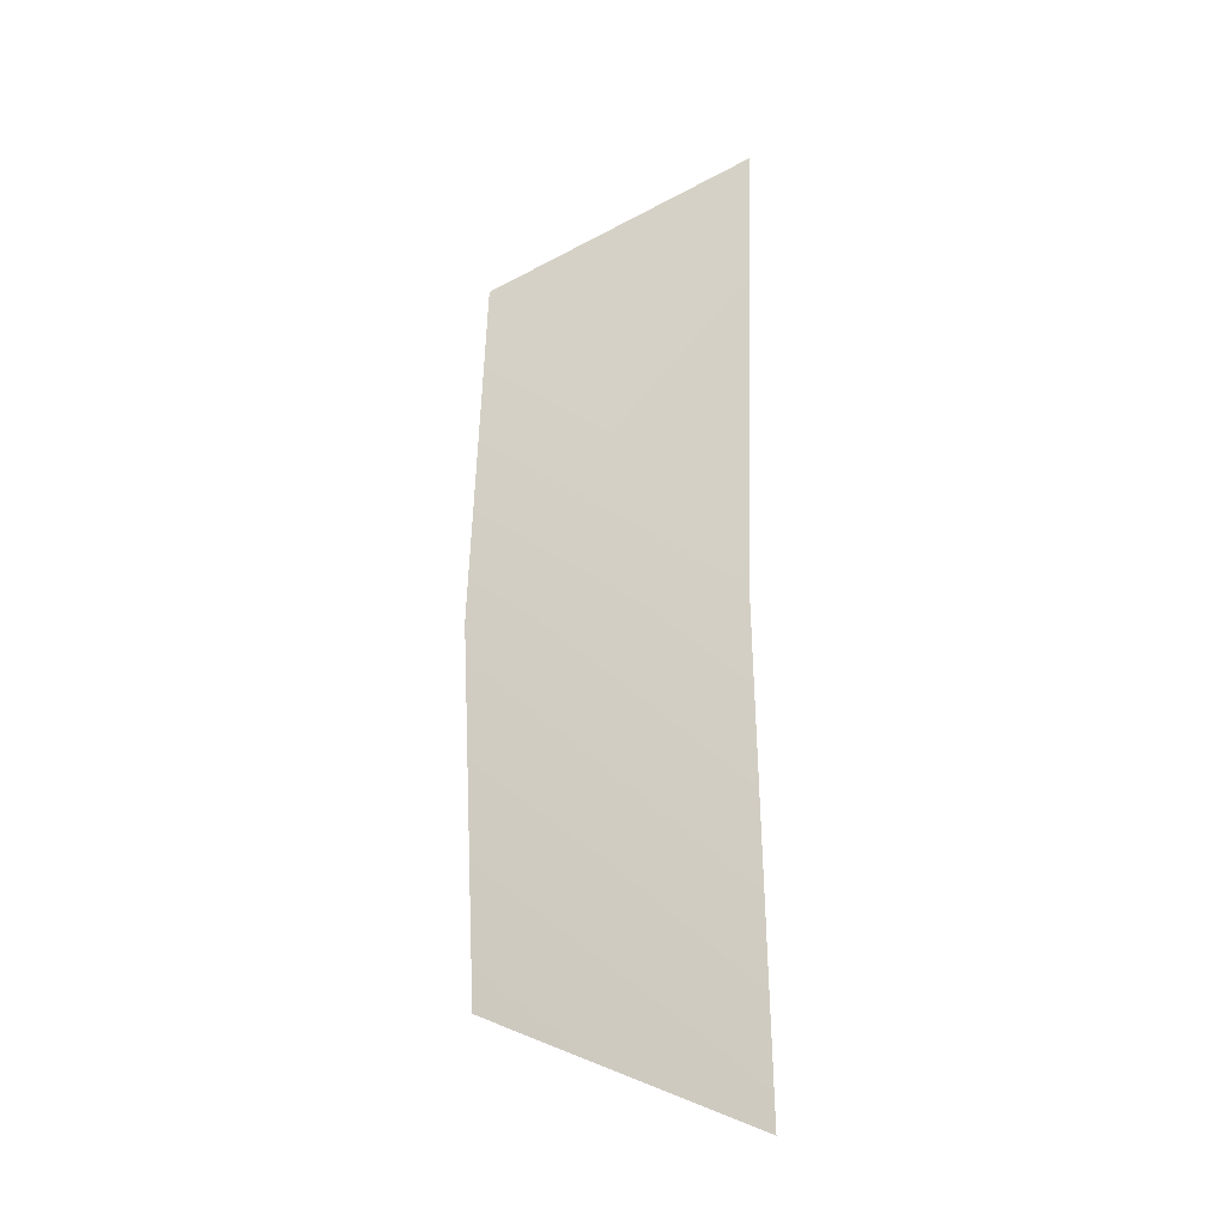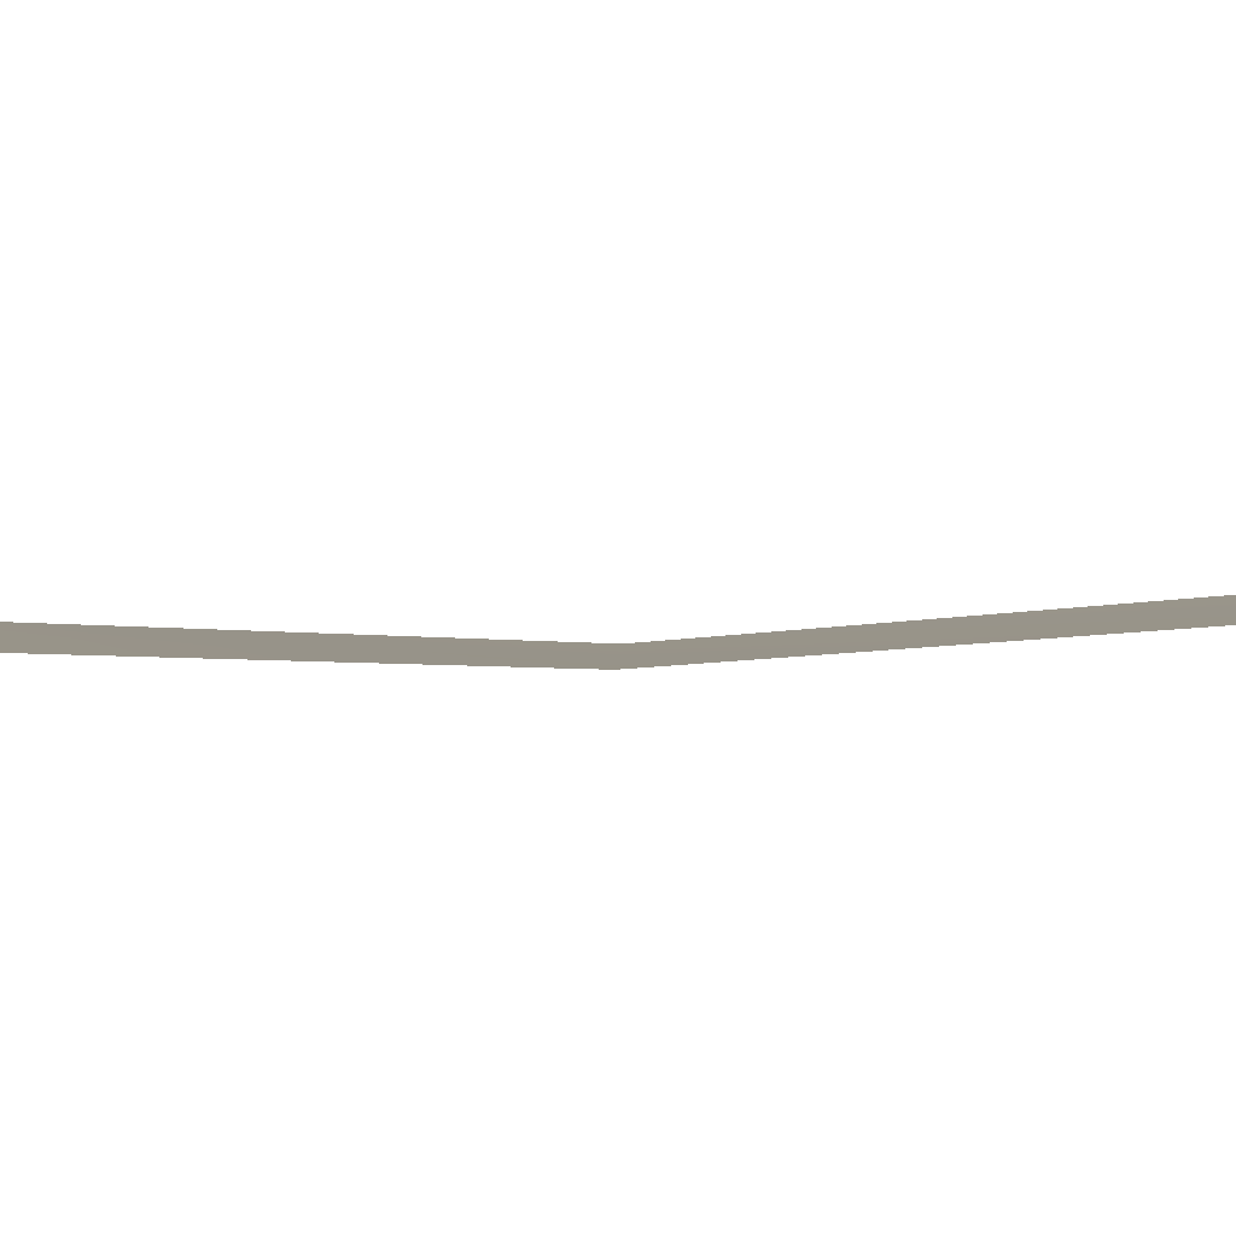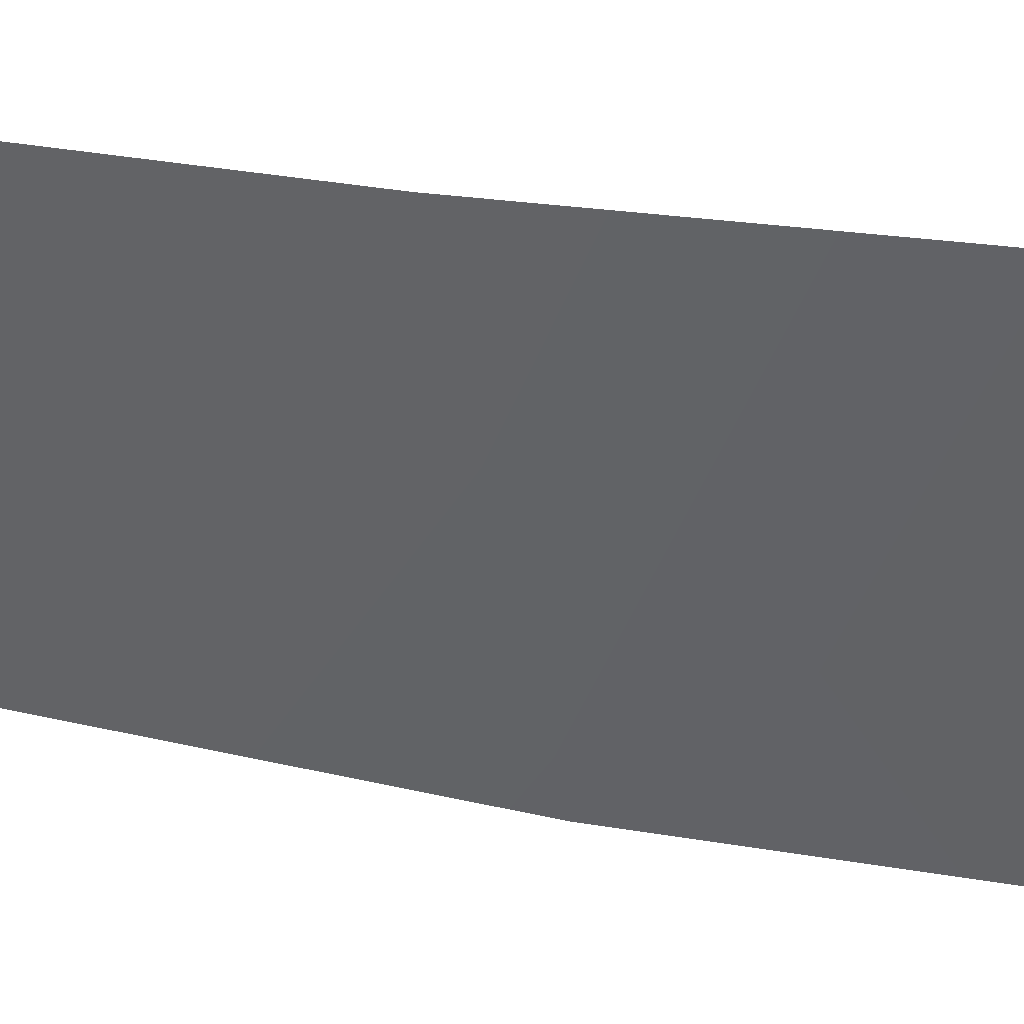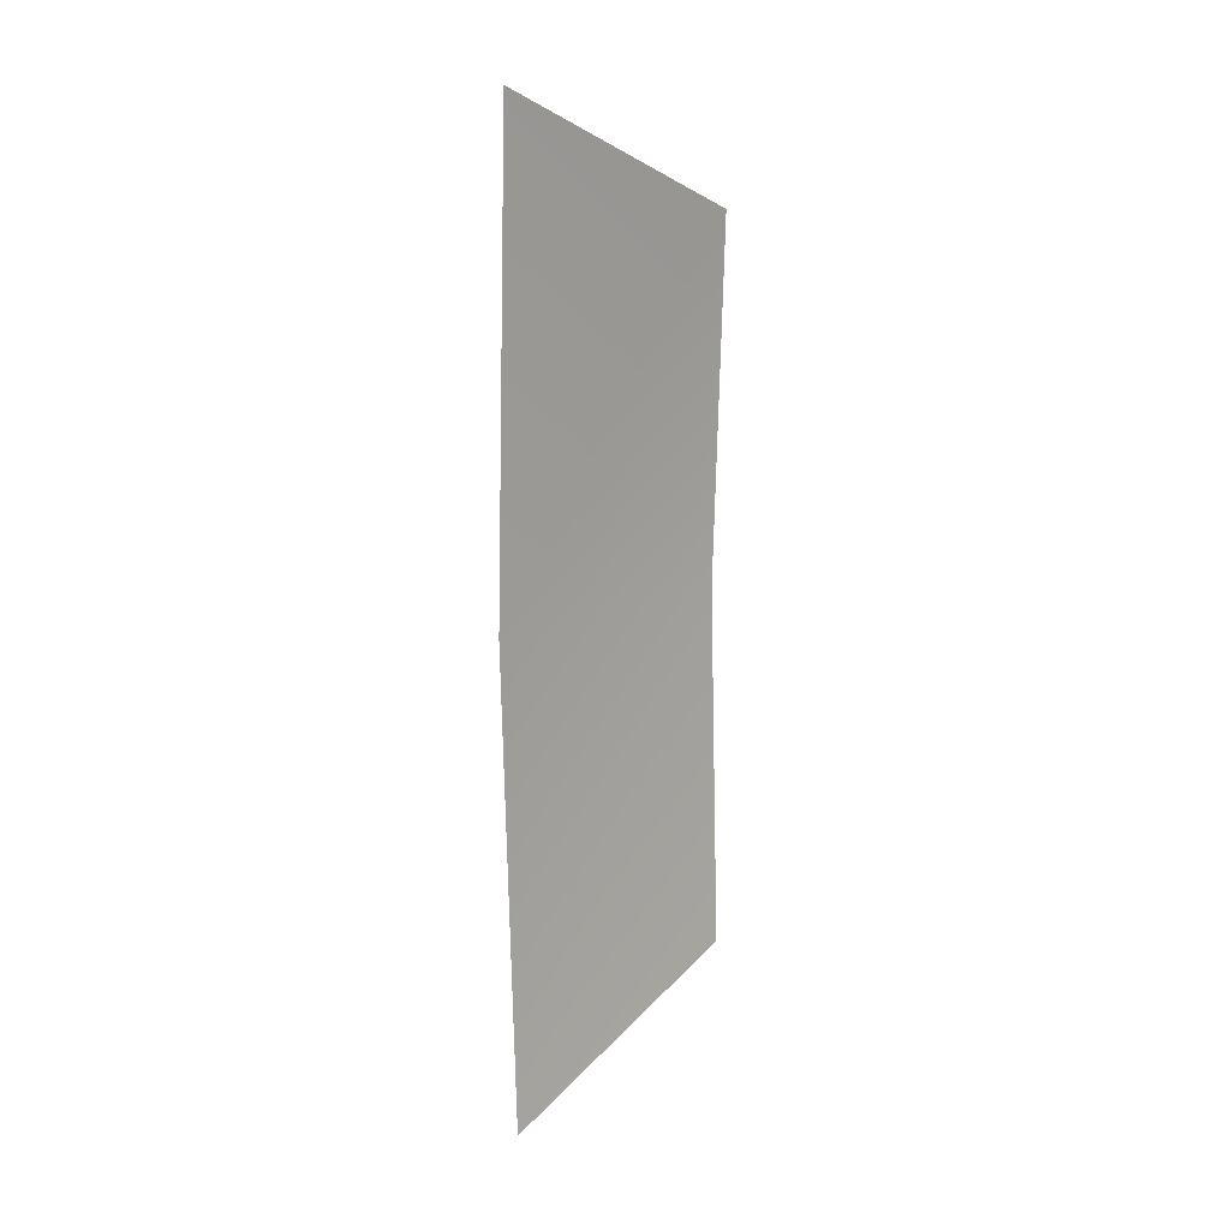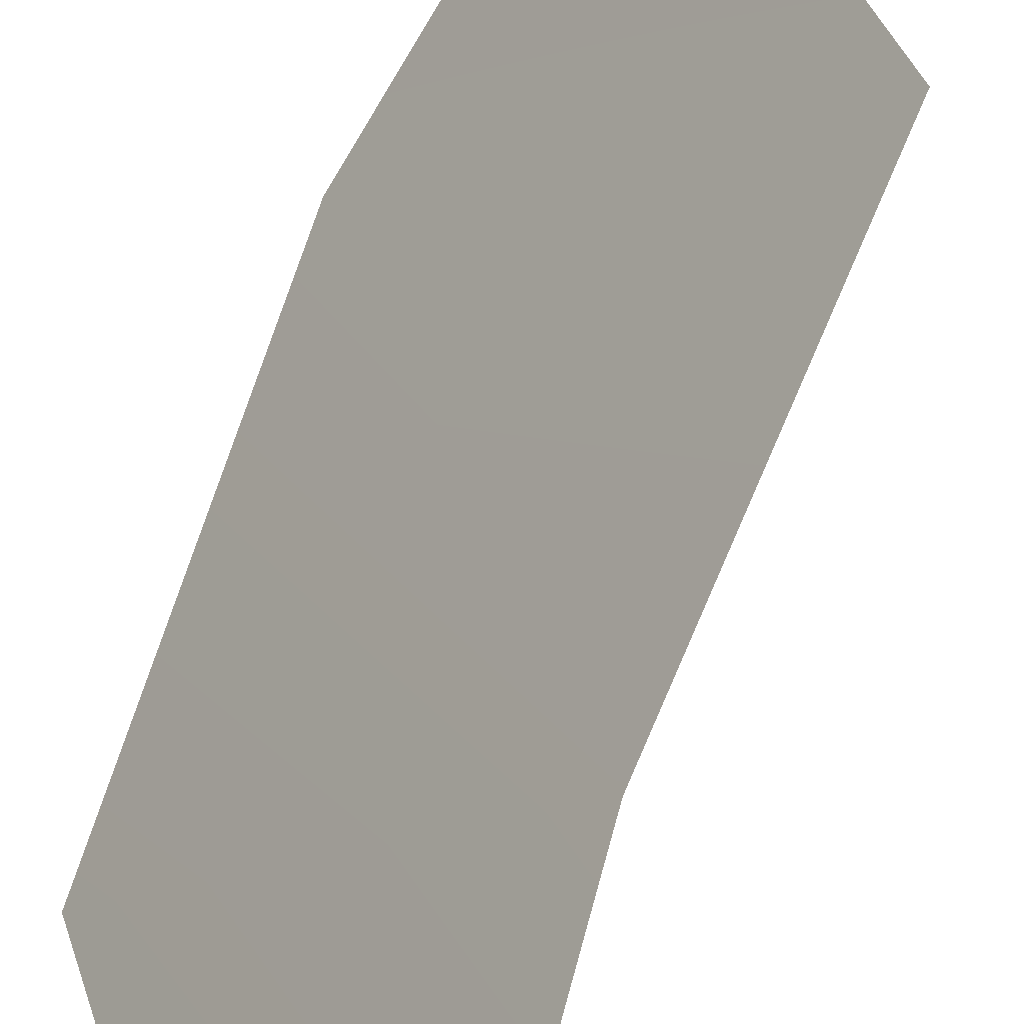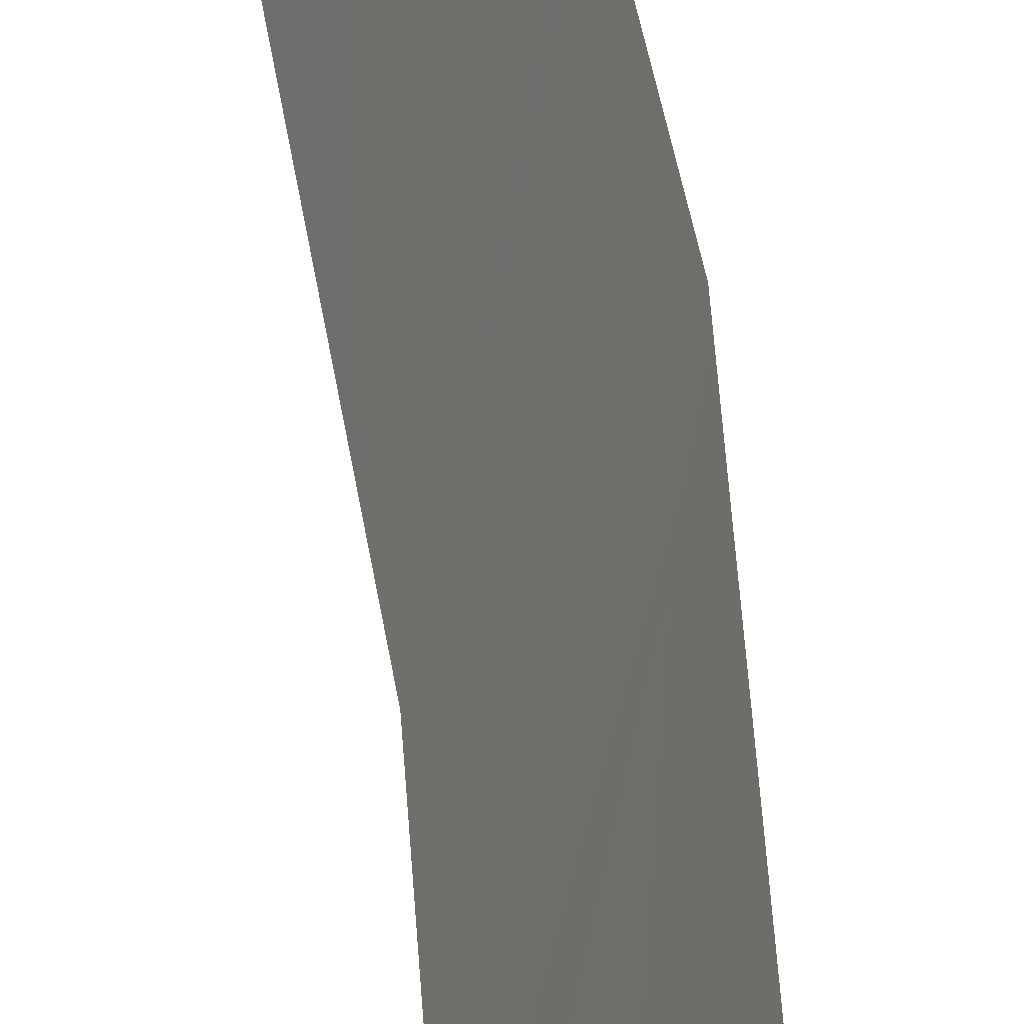
<metadata>
{"format":"obj","ext":"obj","renderer":"f3d","projection":"perspective","resolution":1024,"background":"white","views":[{"elev":-20.7,"azim":-51.2,"up":"+Z"},{"elev":-65.4,"azim":91.4,"up":"+Y"},{"elev":13.8,"azim":-59.8,"up":"+Y"},{"elev":14.9,"azim":69.5,"up":"+Z"},{"elev":38.7,"azim":14.1,"up":"+Y"},{"elev":56.3,"azim":172.8,"up":"+Y"}]}
</metadata>
<code>
o 547
v 59.98 -19.74 1.387
v 59.89 -19.74 0.001796
v 60.3 -20.7 0.0002276
v 60.39 -20.68 1.817
v 59.98 -19.74 1.387
v 60.3 -20.7 0.0002276
v 59.89 -19.74 0.001796
v 59.98 -19.74 -1.384
v 60.39 -20.68 -1.816
v 60.3 -20.7 0.0002276
v 59.89 -19.74 0.001796
v 60.39 -20.68 -1.816
f 1 2 3
f 4 5 6
f 7 8 9
f 10 11 12

</code>
